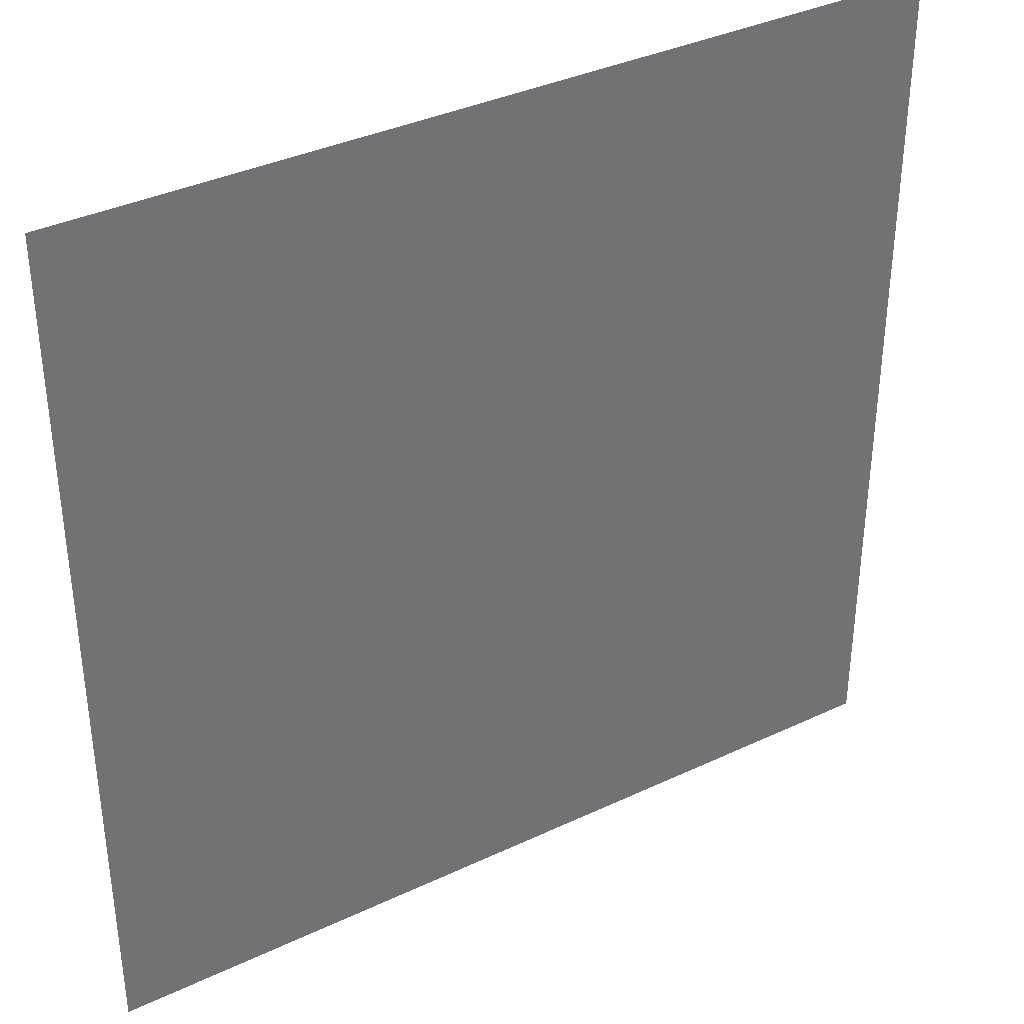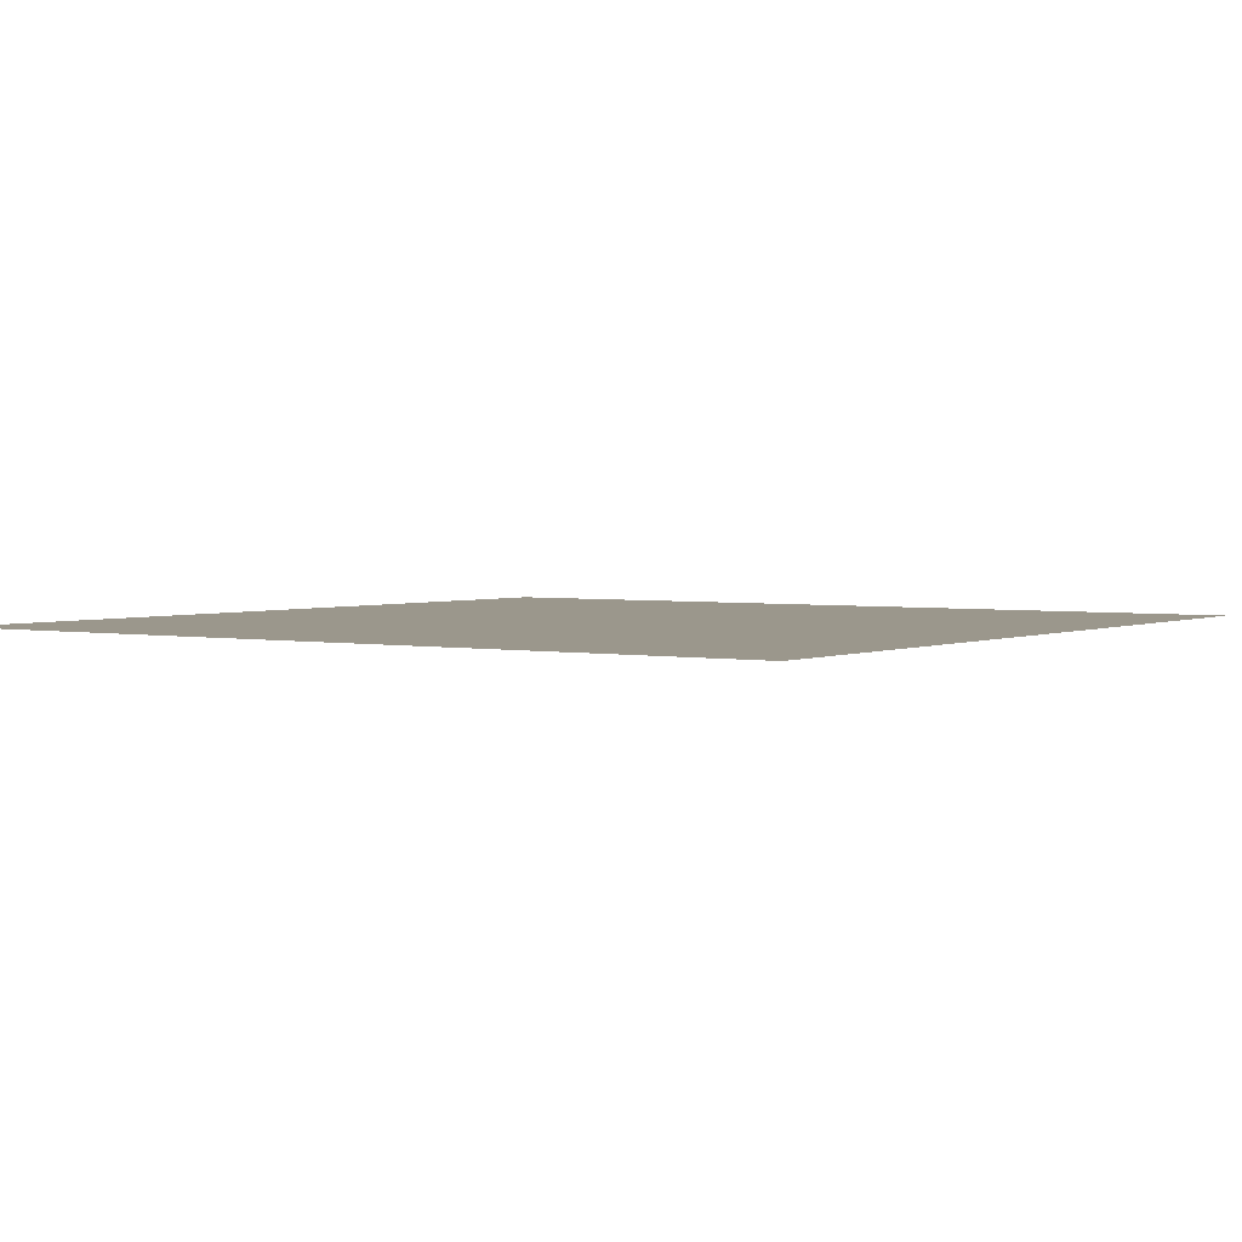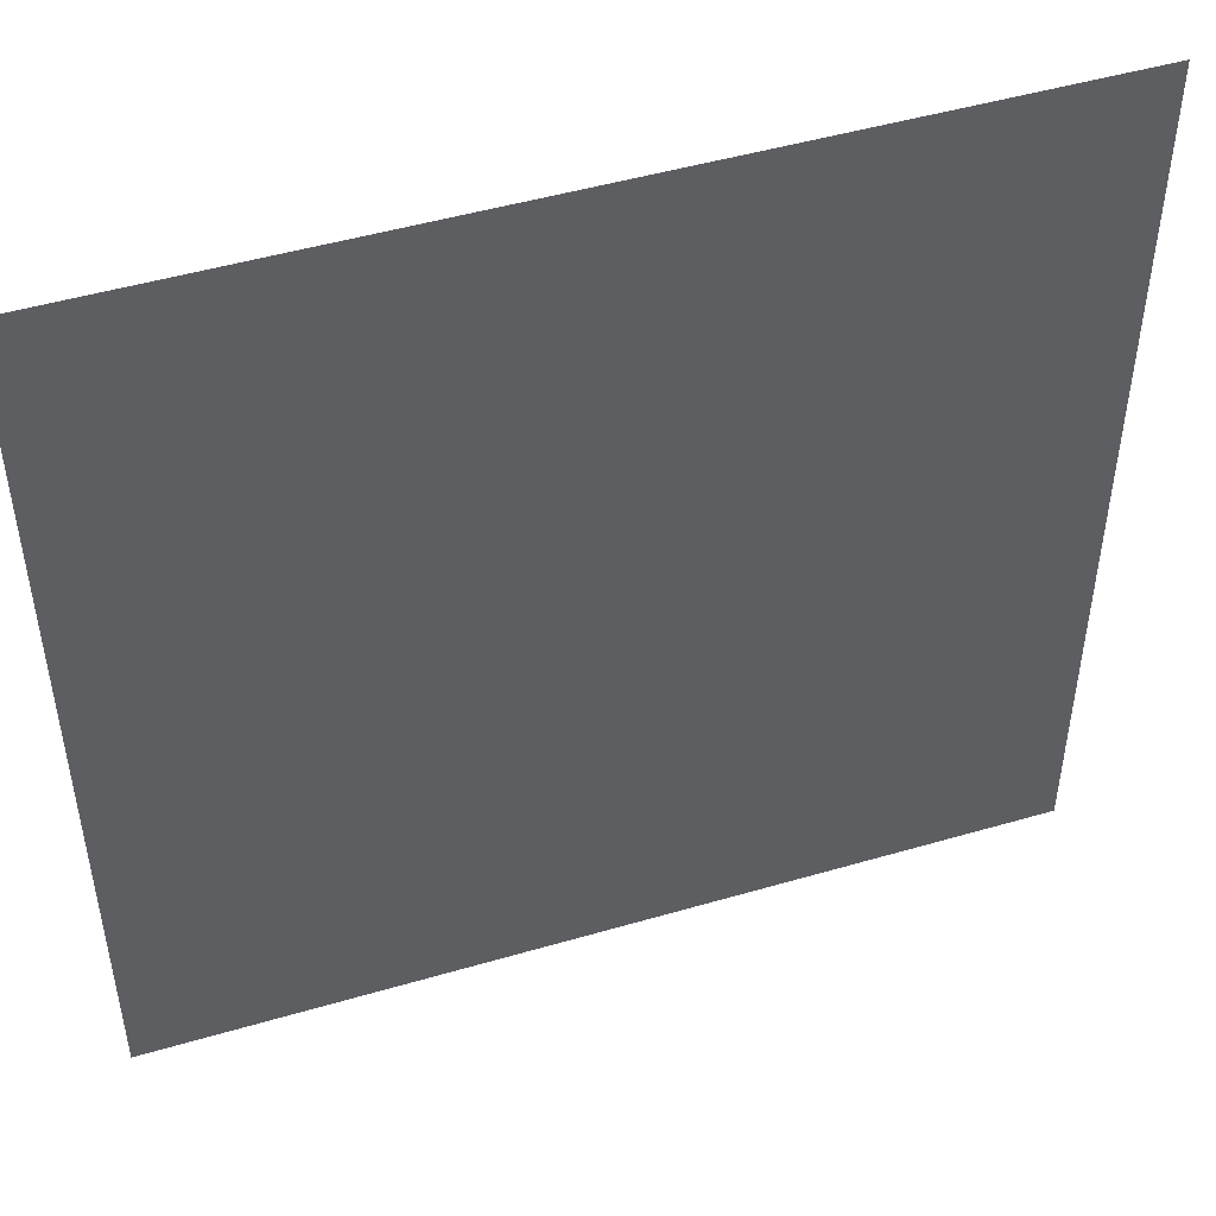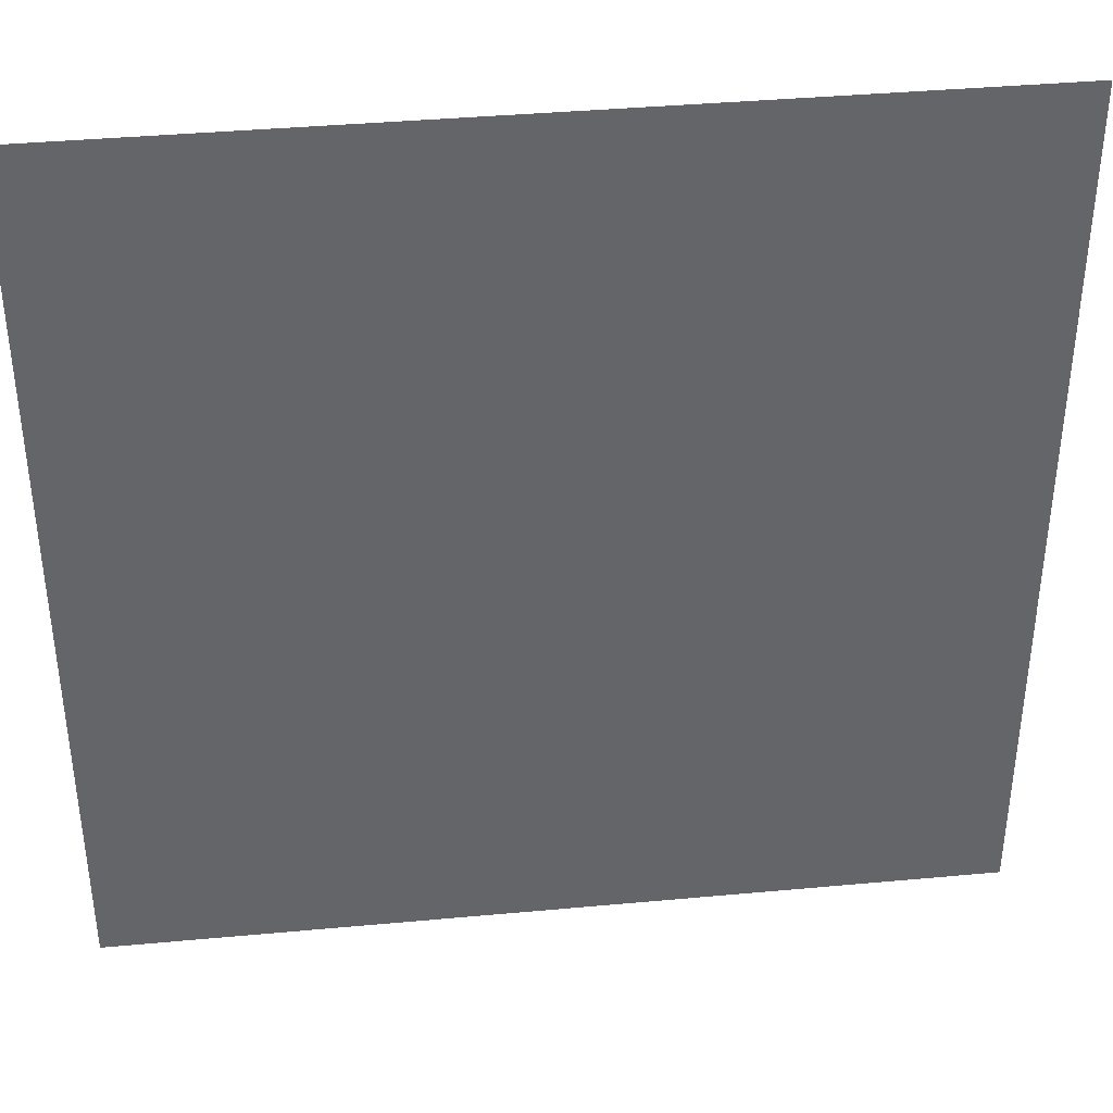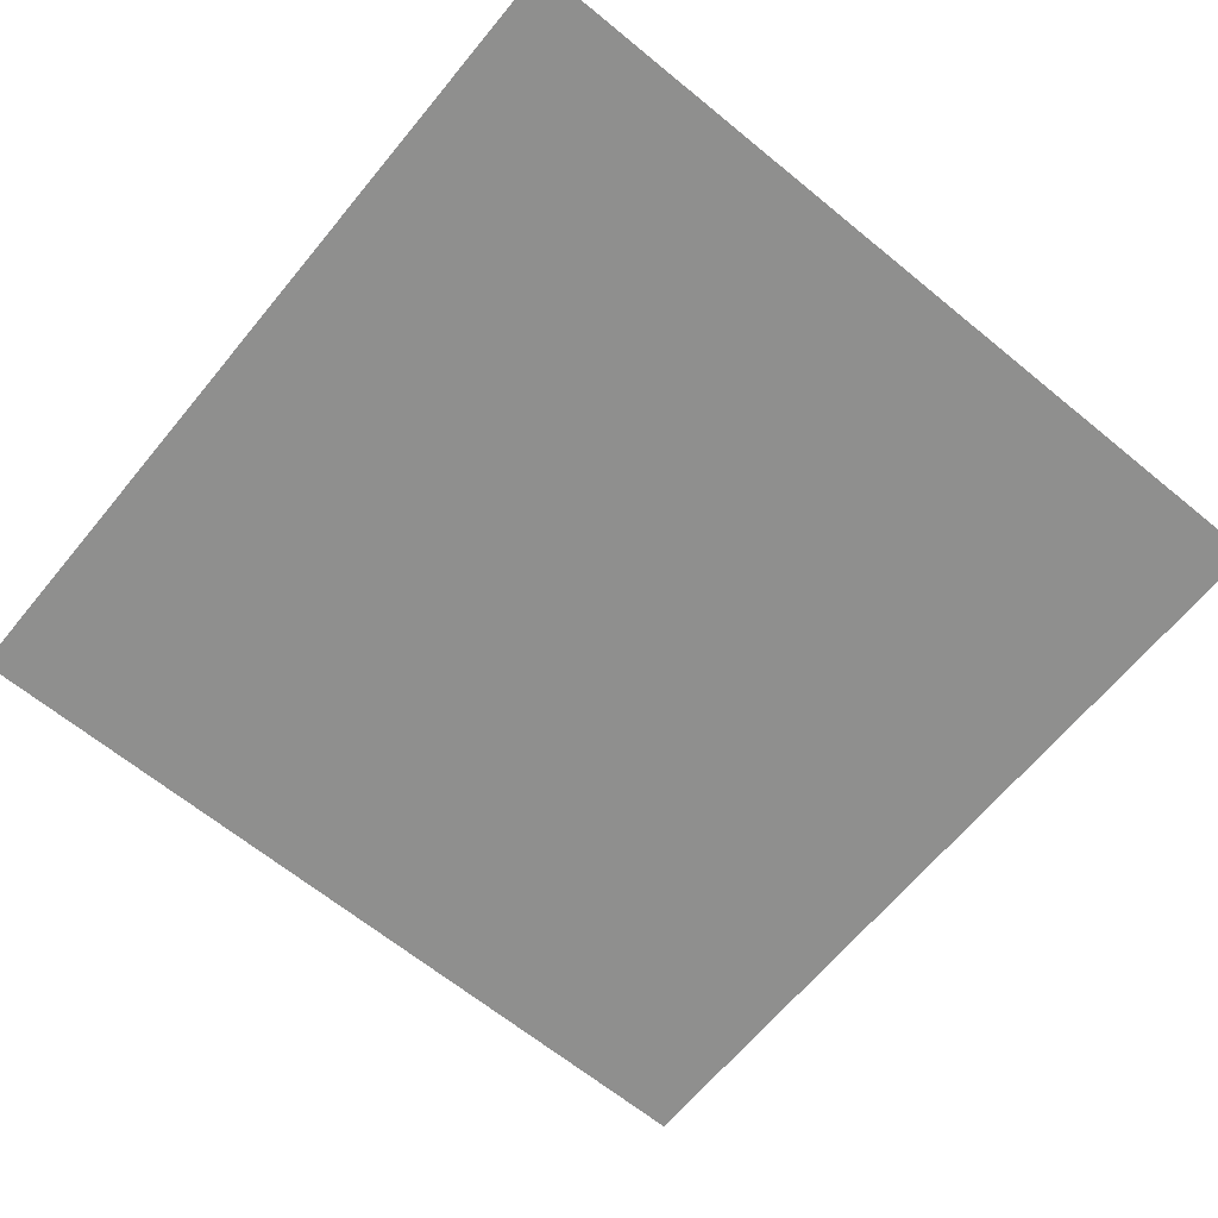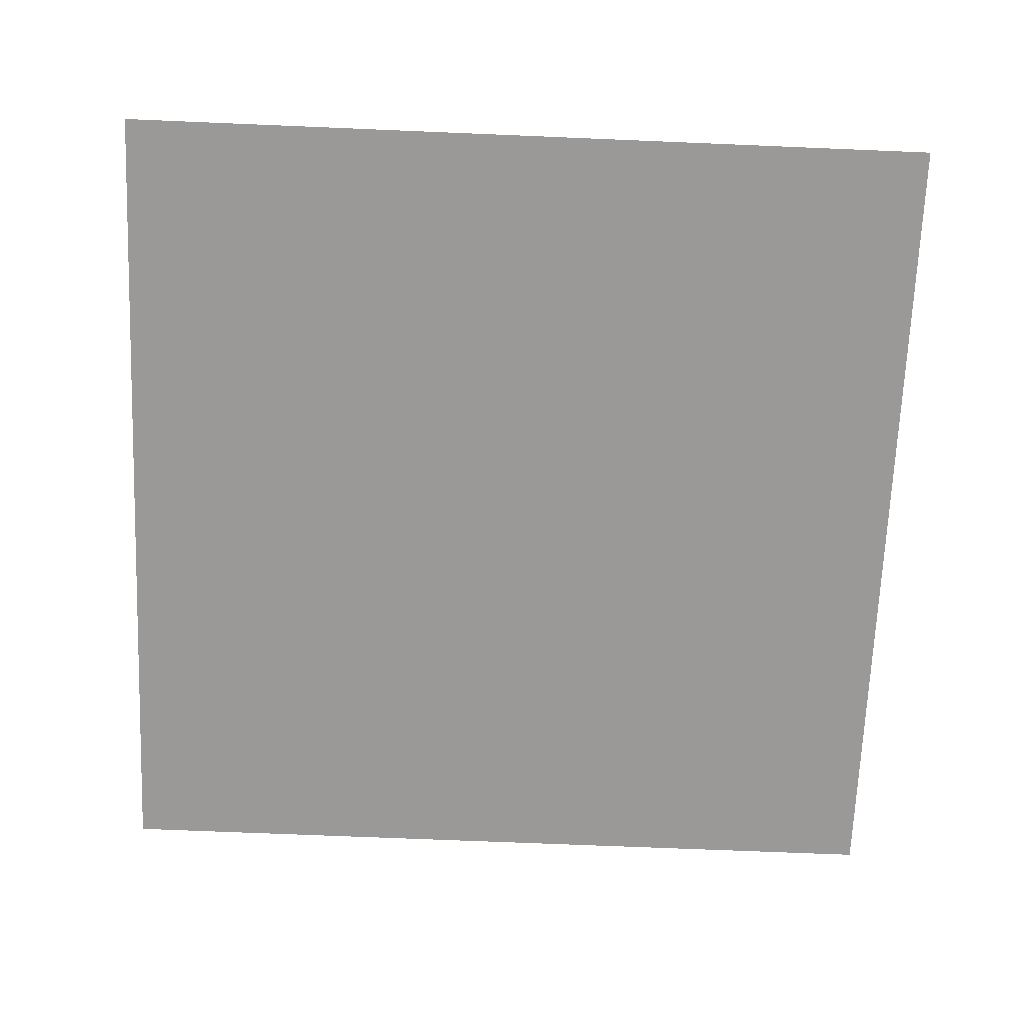
<metadata>
{"format":"obj","ext":"obj","renderer":"f3d","projection":"perspective","resolution":1024,"background":"white","views":[{"elev":36.8,"azim":148.6,"up":"+Z"},{"elev":2.7,"azim":124.3,"up":"+Y"},{"elev":48.4,"azim":-18.1,"up":"+Z"},{"elev":38.8,"azim":173.4,"up":"+Z"},{"elev":-65.3,"azim":-39.5,"up":"+Y"},{"elev":-69.0,"azim":-2.4,"up":"+Y"}]}
</metadata>
<code>
o ceramic_tile2/ceramic_tile/mesh80/mesh80-geometry#mesh80-geometry
v 0.4669 0.09705 0.2394
v 0.3654 0.0869 0.2394
v 0.4669 0.0869 0.2394
v 0.3654 0.09705 0.2394
v 0.4669 0.0869 0.138
v 0.3654 0.09705 0.138
v 0.3654 0.0869 0.138
v 0.4669 0.09705 0.138
f 1 2 3
f 2 1 4
f 3 2 1
f 4 1 2
f 2 5 3
f 3 5 2
f 5 1 3
f 3 1 5
f 4 6 1
f 6 2 4
f 4 2 6
f 5 2 7
f 7 2 5
f 1 5 8
f 8 5 1
f 8 1 6
f 2 6 7
f 7 6 2
f 6 5 7
f 7 5 6
f 5 6 8
f 8 6 5
f 1 6 4
f 6 1 8

</code>
